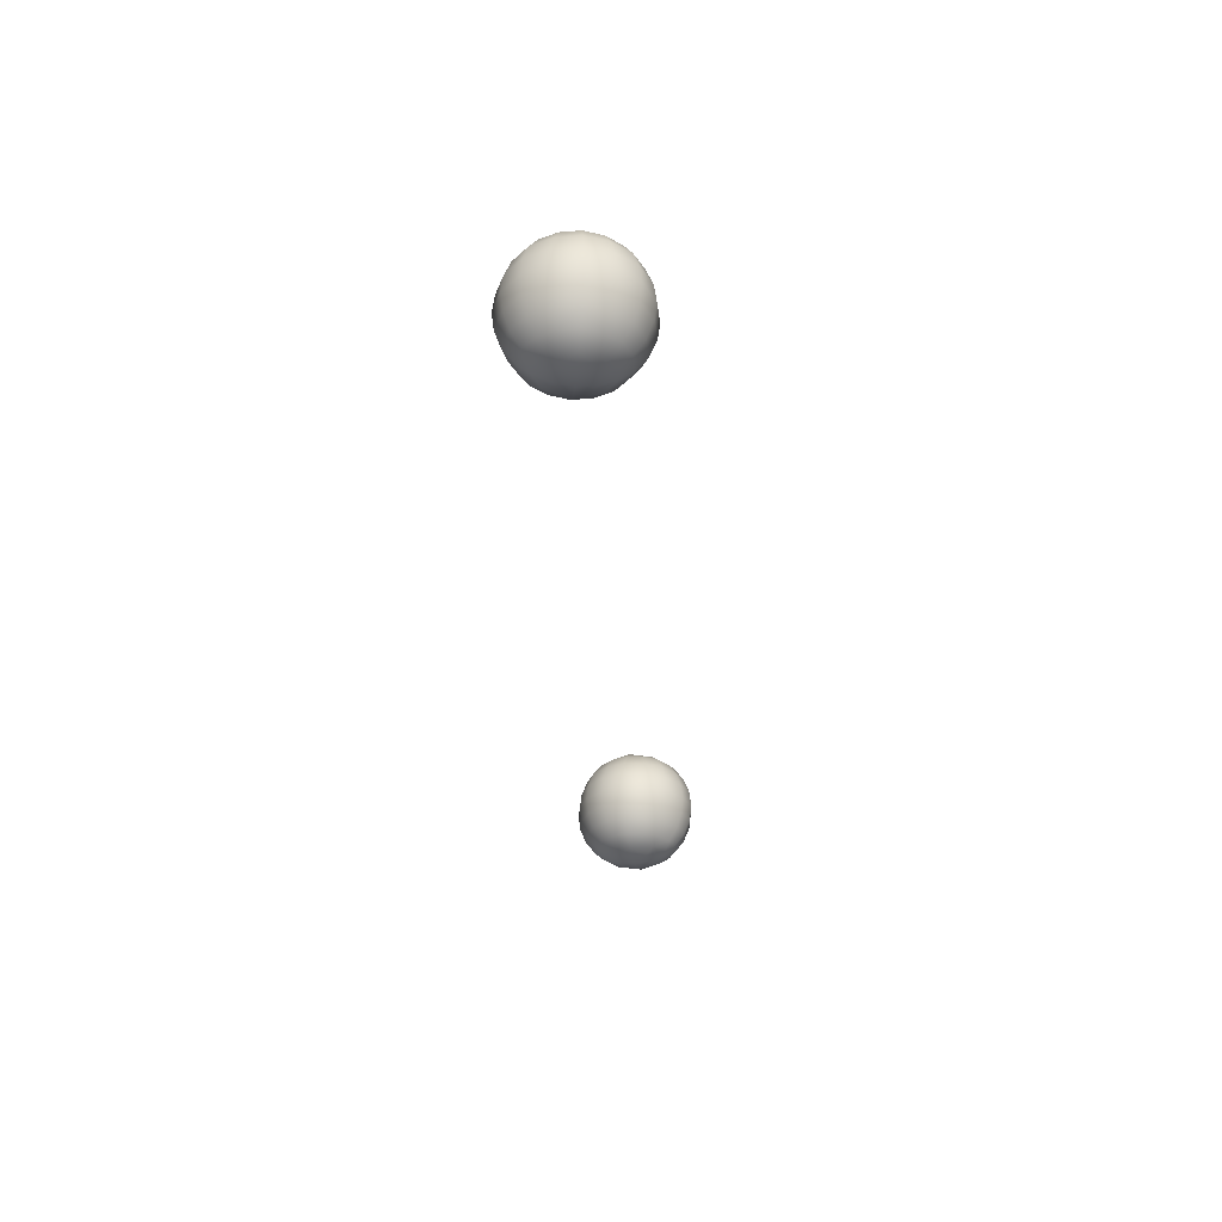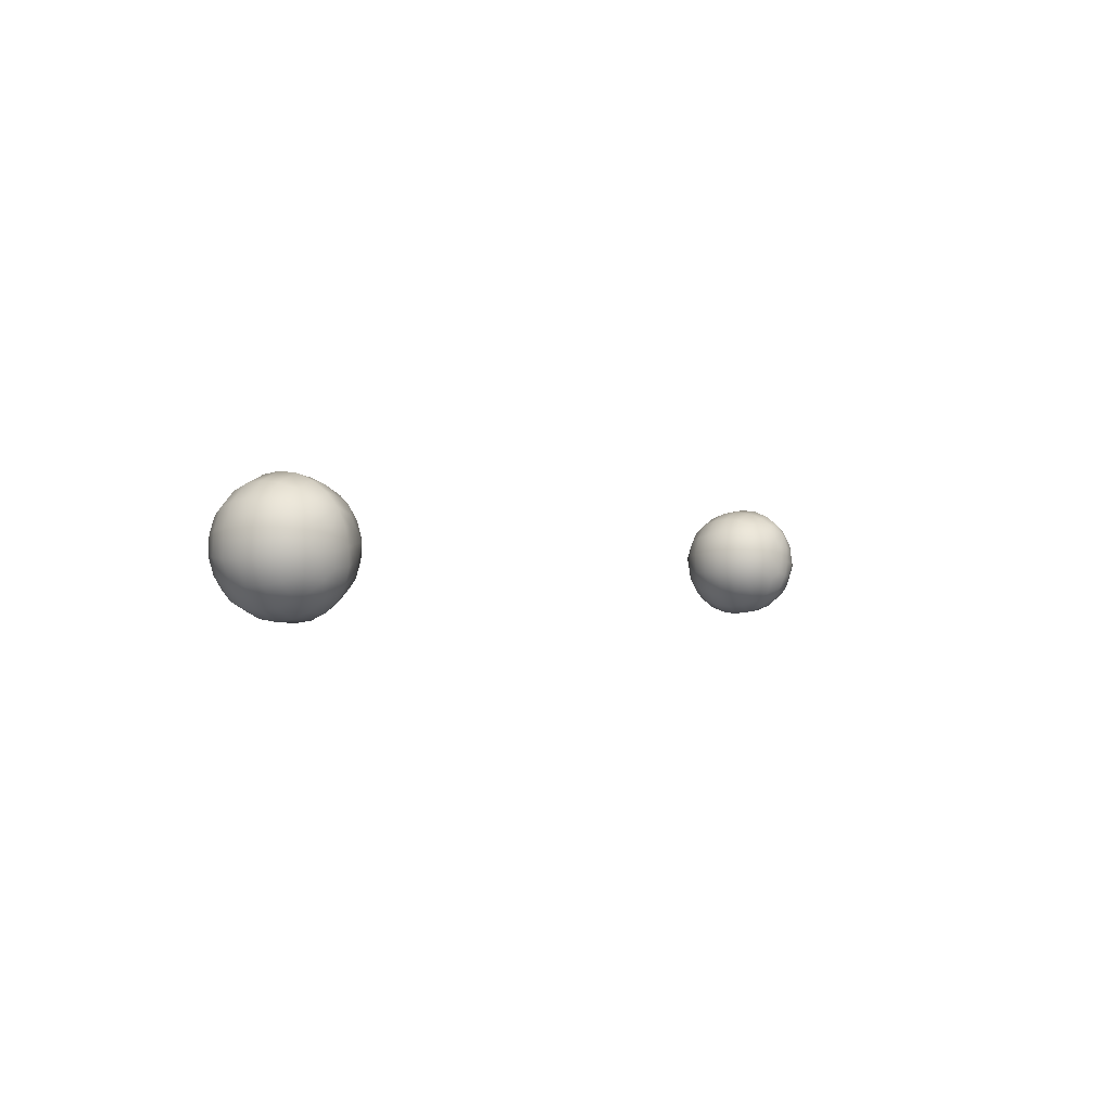
<metadata>
{"format":"obj","ext":"obj","renderer":"f3d","projection":"perspective","resolution":1024,"background":"white","views":[{"elev":-31.0,"azim":93.5,"up":"+Y"},{"elev":-1.1,"azim":-58.8,"up":"+Z"}]}
</metadata>
<code>
o ref.001_ref_greatwhiteshark_eye
v -0.6652 0.1884 4.258
v -0.6748 0.2005 4.245
v -0.6511 0.2005 4.234
v -0.7267 0.2695 4.32
v -0.7236 0.2442 4.319
v -0.7095 0.2442 4.352
v -0.7122 0.2695 4.354
v -0.7047 0.2207 4.256
v -0.6836 0.2207 4.232
v -0.692 0.2005 4.264
v -0.7145 0.2207 4.317
v -0.7019 0.2207 4.346
v -0.7164 0.2207 4.286
v -0.7016 0.2005 4.288
v -0.7 0.2005 4.314
v -0.6898 0.2005 4.338
v 0.7047 0.3183 4.256
v 0.6836 0.3183 4.232
v 0.6748 0.3384 4.245
v 0.692 0.3384 4.264
v -0.5716 0.3178 4.34
v -0.585 0.3378 4.332
v -0.603 0.3378 4.351
v -0.5936 0.3178 4.363
v -0.5877 0.2945 4.371
v -0.6241 0.3178 4.375
v -0.6218 0.2945 4.384
v -0.6488 0.3183 4.379
v -0.6502 0.2947 4.388
v -0.6508 0.2695 4.392
v -0.6831 0.2947 4.375
v -0.6848 0.2695 4.378
v -0.6782 0.2207 4.367
v -0.6831 0.2442 4.375
v -0.6704 0.2005 4.355
v -0.6898 0.3384 4.338
v -0.7019 0.3183 4.346
v -0.6782 0.3183 4.367
v -0.6704 0.3384 4.355
v -0.6464 0.3384 4.364
v -0.7095 0.2947 4.352
v -0.6279 0.3378 4.361
v 0.7164 0.2207 4.286
v 0.7047 0.2207 4.256
v 0.7126 0.2442 4.251
v 0.7257 0.2442 4.284
v 0.7236 0.2442 4.319
v 0.7145 0.2207 4.317
v 0.7289 0.2695 4.284
v 0.7267 0.2695 4.32
v 0.7095 0.2947 4.352
v 0.7236 0.2947 4.319
v 0.7145 0.3183 4.317
v 0.7019 0.3183 4.346
v 0.6898 0.3384 4.338
v 0.7 0.3384 4.314
v 0.6891 0.2947 4.225
v 0.7126 0.2947 4.251
v 0.7153 0.2695 4.249
v 0.691 0.2695 4.222
v 0.6574 0.2695 4.208
v 0.6891 0.2442 4.225
v 0.6566 0.2442 4.211
v 0.6208 0.2695 4.205
v 0.6213 0.2442 4.209
v 0.5955 0.2445 4.221
v 0.6228 0.2207 4.218
v 0.6006 0.2212 4.229
v 0.6545 0.2207 4.22
v 0.651 0.2005 4.234
v 0.6252 0.2005 4.233
v 0.7016 0.2005 4.288
v 0.692 0.2005 4.264
v 0.6748 0.2005 4.245
v 0.6836 0.2207 4.232
v 0.6704 0.3384 4.355
v 0.6782 0.3183 4.367
v 0.603 0.3378 4.351
v 0.5936 0.3178 4.363
v 0.6241 0.3178 4.375
v 0.6279 0.3378 4.361
v 0.6464 0.3384 4.364
v 0.6487 0.3183 4.379
v 0.6831 0.2947 4.375
v 0.6848 0.2695 4.378
v 0.7122 0.2695 4.354
v 0.585 0.3378 4.332
v 0.5716 0.3178 4.34
v 0.5877 0.2945 4.371
v 0.6218 0.2945 4.384
v 0.6502 0.2947 4.388
v 0.6508 0.2695 4.392
v 0.7095 0.2442 4.352
v 0.6831 0.2442 4.375
v 0.6782 0.2207 4.367
v 0.7019 0.2207 4.346
v 0.6898 0.2005 4.338
v 0.6704 0.2005 4.355
v 0.6487 0.2207 4.379
v 0.6464 0.2005 4.364
v 0.6132 0.1891 4.338
v 0.6279 0.2012 4.361
v 0.603 0.2012 4.351
v 0.6433 0.1855 4.345
v 0.6209 0.2695 4.388
v 0.6241 0.2212 4.375
v 0.6218 0.2445 4.384
v 0.5877 0.2445 4.371
v 0.5936 0.2212 4.363
v 0.5716 0.2212 4.34
v 0.5632 0.2445 4.345
v 0.5595 0.2212 4.311
v 0.5498 0.2445 4.312
v 0.5675 0.2445 4.245
v 0.5754 0.2212 4.25
v 0.5618 0.2212 4.279
v 0.5523 0.2445 4.277
v 0.5463 0.2695 4.313
v 0.5603 0.2695 4.347
v 0.5857 0.2695 4.373
v 0.5632 0.2945 4.345
v 0.5595 0.3178 4.311
v 0.5752 0.3378 4.308
v 0.5498 0.2945 4.312
v 0.5523 0.2945 4.277
v 0.5618 0.3178 4.279
v 0.5771 0.3378 4.283
v 0.6228 0.3183 4.218
v 0.6252 0.3384 4.233
v 0.651 0.3384 4.234
v 0.6545 0.3183 4.22
v 0.5675 0.2945 4.245
v 0.5955 0.2945 4.221
v 0.5938 0.2695 4.219
v 0.5647 0.2695 4.243
v 0.549 0.2695 4.277
v 0.5881 0.3378 4.259
v 0.5754 0.3178 4.25
v 0.6006 0.3178 4.229
v 0.6087 0.3378 4.242
v -0.6566 0.2442 4.211
v -0.6574 0.2695 4.208
v -0.6208 0.2695 4.205
v -0.6213 0.2442 4.209
v -0.6228 0.2207 4.218
v -0.5955 0.2445 4.221
v -0.6006 0.2212 4.229
v -0.5675 0.2445 4.245
v -0.5938 0.2695 4.219
v -0.5647 0.2695 4.243
v -0.5754 0.2212 4.25
v -0.5675 0.2945 4.245
v -0.5955 0.2945 4.221
v -0.6006 0.3178 4.229
v -0.5754 0.3178 4.25
v -0.5618 0.3178 4.279
v -0.5523 0.2945 4.277
v -0.549 0.2695 4.277
v -0.5523 0.2445 4.277
v -0.5618 0.2212 4.279
v -0.5882 0.2012 4.259
v -0.6087 0.2012 4.242
v -0.5857 0.2695 4.373
v -0.5603 0.2695 4.347
v -0.5632 0.2945 4.345
v -0.5595 0.3178 4.311
v -0.5752 0.3378 4.308
v -0.5464 0.2695 4.313
v -0.5498 0.2945 4.312
v -0.5882 0.3378 4.259
v -0.5771 0.3378 4.283
v -0.7047 0.3183 4.256
v -0.6836 0.3183 4.232
v -0.6891 0.2947 4.225
v -0.7126 0.2947 4.251
v -0.6087 0.3378 4.242
v -0.6228 0.3183 4.218
v -0.6213 0.2947 4.209
v -0.6566 0.2947 4.211
v -0.6545 0.3183 4.22
v -0.6748 0.3384 4.245
v -0.692 0.3384 4.264
v -0.7164 0.3183 4.286
v -0.7257 0.2947 4.284
v -0.651 0.3384 4.234
v -0.6252 0.3384 4.233
v -0.7236 0.2947 4.319
v -0.7145 0.3183 4.317
v -0.7 0.3384 4.314
v -0.7016 0.3384 4.288
v -0.6891 0.2442 4.225
v -0.7126 0.2442 4.251
v -0.7257 0.2442 4.284
v -0.7289 0.2695 4.284
v -0.7154 0.2695 4.249
v -0.5771 0.2012 4.283
v -0.5498 0.2445 4.312
v -0.5595 0.2212 4.311
v -0.5632 0.2445 4.345
v -0.5716 0.2212 4.34
v -0.5877 0.2445 4.371
v -0.5936 0.2212 4.363
v -0.5752 0.2012 4.308
v -0.585 0.2012 4.332
v -0.603 0.2012 4.351
v -0.6241 0.2212 4.375
v -0.6218 0.2445 4.384
v -0.621 0.2695 4.388
v -0.6502 0.2442 4.388
v -0.6488 0.2207 4.379
v -0.6279 0.2012 4.361
v -0.6464 0.2005 4.364
v 0.7 0.2005 4.314
v 0.7016 0.3384 4.288
v 0.7164 0.3183 4.286
v 0.7257 0.2947 4.284
v 0.585 0.2012 4.332
v 0.5752 0.2012 4.308
v 0.5771 0.2012 4.283
v 0.5881 0.2012 4.259
v 0.6087 0.2012 4.242
v 0.6213 0.2947 4.209
v 0.6566 0.2947 4.211
v 0.6502 0.2442 4.388
v -0.6252 0.2005 4.233
v -0.6545 0.2207 4.22
v -0.691 0.2695 4.222
v -0.6283 0.1855 4.252
v -0.6358 0.1746 4.299
v -0.619 0.1782 4.301
v -0.6241 0.1818 4.324
v -0.655 0.181 4.272
v -0.6319 0.1773 4.274
v -0.66 0.1773 4.295
v -0.6824 0.1855 4.291
v -0.6168 0.1818 4.278
v -0.5955 0.1863 4.305
v -0.6132 0.1891 4.338
v -0.6765 0.1884 4.328
v -0.6433 0.1855 4.345
v -0.6624 0.181 4.318
v -0.6397 0.1773 4.323
v 0.6358 0.1746 4.299
v 0.66 0.1773 4.295
v 0.6624 0.181 4.318
v -0.6624 0.358 4.318
v -0.6397 0.3616 4.323
v -0.6358 0.3643 4.299
v 0.6358 0.3643 4.299
v 0.6397 0.3616 4.323
v 0.6624 0.358 4.318
v 0.6824 0.3535 4.291
v 0.6765 0.3506 4.328
v 0.66 0.3616 4.295
v 0.655 0.358 4.272
v 0.6319 0.3616 4.274
v 0.6652 0.3506 4.258
v 0.6283 0.3535 4.252
v -0.602 0.1891 4.268
v 0.6168 0.3572 4.278
v 0.619 0.3608 4.301
v -0.6824 0.3535 4.291
v -0.66 0.3616 4.295
v 0.6241 0.3572 4.324
v -0.6765 0.3506 4.328
v 0.5955 0.3527 4.305
v 0.6132 0.3499 4.338
v -0.6319 0.3616 4.274
v -0.655 0.358 4.272
v -0.5955 0.3527 4.305
v -0.6132 0.3499 4.338
v -0.6241 0.3572 4.324
v -0.619 0.3608 4.301
v -0.6168 0.3572 4.278
v -0.6433 0.3535 4.345
v -0.6283 0.3535 4.252
v -0.6652 0.3506 4.258
v 0.6397 0.1773 4.323
v 0.6824 0.1855 4.291
v -0.602 0.3499 4.268
v 0.6765 0.1884 4.328
v 0.6652 0.1884 4.258
v 0.655 0.181 4.272
v 0.602 0.1891 4.268
v 0.5955 0.1863 4.305
v 0.602 0.3499 4.268
v 0.6283 0.1855 4.252
v 0.6168 0.1818 4.278
v 0.6319 0.1773 4.274
v 0.6241 0.1818 4.324
v 0.619 0.1782 4.301
v 0.6433 0.3535 4.345
f 1 2 3
f 4 5 6
f 6 7 4
f 8 9 2
f 2 10 8
f 6 5 11
f 11 12 6
f 13 8 10
f 10 14 13
f 13 14 15
f 15 11 13
f 11 15 16
f 16 12 11
f 17 18 19
f 19 20 17
f 21 22 23
f 23 24 21
f 25 24 26
f 26 27 25
f 27 26 28
f 28 29 27
f 30 29 31
f 31 32 30
f 33 34 6
f 6 12 33
f 33 12 16
f 16 35 33
f 36 37 38
f 38 39 36
f 28 40 39
f 39 38 28
f 31 29 28
f 28 38 31
f 38 37 41
f 41 31 38
f 32 31 41
f 41 7 32
f 6 34 32
f 32 7 6
f 26 24 23
f 23 42 26
f 43 44 45
f 45 46 43
f 47 48 43
f 43 46 47
f 47 46 49
f 49 50 47
f 51 52 53
f 53 54 51
f 55 54 53
f 53 56 55
f 57 18 17
f 17 58 57
f 57 58 59
f 59 60 57
f 61 60 62
f 62 63 61
f 64 61 63
f 63 65 64
f 66 65 67
f 67 68 66
f 67 65 63
f 63 69 67
f 67 69 70
f 70 71 67
f 43 72 73
f 73 44 43
f 44 73 74
f 74 75 44
f 74 70 69
f 69 75 74
f 69 63 62
f 62 75 69
f 44 75 62
f 62 45 44
f 55 76 77
f 77 54 55
f 78 79 80
f 80 81 78
f 76 82 83
f 83 77 76
f 51 54 77
f 77 84 51
f 51 84 85
f 85 86 51
f 78 87 88
f 88 79 78
f 80 79 89
f 89 90 80
f 83 80 90
f 90 91 83
f 84 77 83
f 83 91 84
f 84 91 92
f 92 85 84
f 93 86 85
f 85 94 93
f 93 94 95
f 95 96 93
f 97 96 95
f 95 98 97
f 98 95 99
f 99 100 98
f 101 102 103
f 104 102 101
f 92 91 90
f 90 105 92
f 106 107 108
f 108 109 106
f 103 102 106
f 106 109 103
f 110 109 108
f 108 111 110
f 112 110 111
f 111 113 112
f 114 115 116
f 116 117 114
f 117 116 112
f 112 113 117
f 118 113 111
f 111 119 118
f 119 111 108
f 108 120 119
f 108 107 105
f 105 120 108
f 89 120 105
f 105 90 89
f 89 79 88
f 88 121 89
f 122 88 87
f 87 123 122
f 121 88 122
f 122 124 121
f 119 120 89
f 89 121 119
f 118 119 121
f 121 124 118
f 125 124 122
f 122 126 125
f 122 123 127
f 127 126 122
f 128 129 130
f 130 131 128
f 131 130 19
f 19 18 131
f 132 133 134
f 134 135 132
f 136 135 114
f 114 117 136
f 117 113 118
f 118 136 117
f 118 124 125
f 125 136 118
f 126 127 137
f 137 138 126
f 132 135 136
f 136 125 132
f 132 125 126
f 126 138 132
f 139 133 132
f 132 138 139
f 139 138 137
f 137 140 139
f 141 142 143
f 143 144 141
f 145 144 146
f 146 147 145
f 148 146 149
f 149 150 148
f 147 146 148
f 148 151 147
f 146 144 143
f 143 149 146
f 152 150 149
f 149 153 152
f 152 153 154
f 154 155 152
f 152 155 156
f 156 157 152
f 158 150 152
f 152 157 158
f 148 150 158
f 158 159 148
f 148 159 160
f 160 151 148
f 147 151 161
f 161 162 147
f 25 163 164
f 164 165 25
f 21 24 25
f 25 165 21
f 22 21 166
f 166 167 22
f 165 164 168
f 168 169 165
f 168 158 157
f 157 169 168
f 166 169 157
f 157 156 166
f 156 155 170
f 170 171 156
f 166 21 165
f 165 169 166
f 166 156 171
f 171 167 166
f 172 173 174
f 174 175 172
f 170 155 154
f 154 176 170
f 177 154 153
f 153 178 177
f 153 149 143
f 143 178 153
f 179 178 143
f 143 142 179
f 180 179 174
f 174 173 180
f 181 173 172
f 172 182 181
f 183 172 175
f 175 184 183
f 177 178 179
f 179 180 177
f 180 173 181
f 181 185 180
f 177 180 185
f 185 186 177
f 183 184 187
f 187 188 183
f 183 188 189
f 189 190 183
f 182 172 183
f 183 190 182
f 191 9 8
f 8 192 191
f 192 8 13
f 13 193 192
f 13 11 5
f 5 193 13
f 194 193 5
f 5 4 194
f 187 184 194
f 194 4 187
f 4 7 41
f 41 187 4
f 188 187 41
f 41 37 188
f 188 37 36
f 36 189 188
f 194 195 192
f 192 193 194
f 161 151 160
f 160 196 161
f 159 158 168
f 168 197 159
f 198 160 159
f 159 197 198
f 198 197 199
f 199 200 198
f 200 199 201
f 201 202 200
f 196 160 198
f 198 203 196
f 204 203 198
f 198 200 204
f 205 204 200
f 200 202 205
f 206 202 201
f 201 207 206
f 207 208 30
f 30 209 207
f 30 32 34
f 34 209 30
f 210 209 34
f 34 33 210
f 207 209 210
f 210 206 207
f 205 202 206
f 206 211 205
f 210 33 35
f 35 212 210
f 50 52 51
f 51 86 50
f 50 86 93
f 93 47 50
f 48 47 93
f 93 96 48
f 48 96 97
f 97 213 48
f 43 48 213
f 213 72 43
f 20 214 215
f 215 17 20
f 52 50 49
f 49 216 52
f 62 60 59
f 59 45 62
f 49 46 45
f 45 59 49
f 49 59 58
f 58 216 49
f 58 17 215
f 215 216 58
f 52 216 215
f 215 53 52
f 56 53 215
f 215 214 56
f 103 109 110
f 110 217 103
f 217 110 112
f 112 218 217
f 219 218 112
f 112 116 219
f 220 219 116
f 116 115 220
f 68 221 220
f 220 115 68
f 68 115 114
f 114 66 68
f 114 135 134
f 134 66 114
f 64 65 66
f 66 134 64
f 64 134 133
f 133 222 64
f 223 222 128
f 128 131 223
f 131 18 57
f 57 223 131
f 64 222 223
f 223 61 64
f 57 60 61
f 61 223 57
f 107 106 99
f 99 224 107
f 92 105 107
f 107 224 92
f 94 85 92
f 92 224 94
f 99 95 94
f 94 224 99
f 128 222 133
f 133 139 128
f 145 225 3
f 3 226 145
f 141 144 145
f 145 226 141
f 226 9 191
f 191 141 226
f 142 141 191
f 191 227 142
f 174 179 142
f 142 227 174
f 174 227 195
f 195 175 174
f 194 184 175
f 175 195 194
f 27 29 30
f 30 208 27
f 25 27 208
f 208 163 25
f 208 207 201
f 201 163 208
f 164 163 201
f 201 199 164
f 199 197 168
f 168 164 199
f 2 9 226
f 226 3 2
f 191 192 195
f 195 227 191
f 228 1 3
f 229 230 231
f 232 1 228
f 1 10 2
f 228 233 232
f 229 234 232
f 232 233 229
f 235 232 234
f 229 233 236
f 235 1 232
f 236 230 229
f 10 1 235
f 237 230 236
f 235 14 10
f 237 231 230
f 235 15 14
f 237 238 231
f 235 239 15
f 240 231 238
f 239 16 15
f 240 238 211
f 238 205 211
f 240 211 212
f 235 234 241
f 210 212 211
f 235 241 239
f 240 212 35
f 229 242 241
f 240 242 231
f 243 244 245
f 231 242 229
f 246 247 248
f 239 35 16
f 249 250 251
f 240 35 239
f 252 251 253
f 240 239 241
f 252 254 251
f 240 241 242
f 252 255 254
f 237 203 204
f 249 254 255
f 237 204 238
f 255 256 249
f 238 204 205
f 257 19 130
f 211 206 210
f 258 257 130
f 237 196 203
f 257 20 19
f 237 259 196
f 252 20 257
f 237 236 259
f 252 257 255
f 228 259 236
f 258 255 257
f 228 236 233
f 258 256 255
f 228 3 225
f 258 260 256
f 228 225 162
f 249 256 260
f 228 162 259
f 259 162 161
f 259 161 196
f 260 261 249
f 262 246 263
f 249 261 264
f 262 265 246
f 266 264 261
f 262 189 265
f 266 267 264
f 265 189 36
f 266 87 267
f 262 190 189
f 267 87 78
f 248 268 269
f 241 234 229
f 269 263 248
f 270 271 22
f 262 263 269
f 271 23 22
f 270 272 271
f 248 263 246
f 270 273 272
f 248 247 272
f 272 273 248
f 265 36 39
f 248 273 274
f 275 265 39
f 274 268 248
f 275 246 265
f 276 268 274
f 275 247 246
f 276 269 268
f 275 272 247
f 276 277 269
f 275 271 272
f 262 269 277
f 275 42 271
f 271 42 23
f 275 40 42
f 262 277 182
f 275 39 40
f 262 182 190
f 28 26 42
f 276 186 185
f 42 40 28
f 276 185 277
f 245 278 243
f 270 274 273
f 279 245 244
f 270 280 274
f 279 281 245
f 276 274 280
f 281 213 97
f 276 280 176
f 280 170 176
f 276 176 186
f 279 213 281
f 177 186 176
f 279 72 213
f 277 185 181
f 279 73 72
f 277 181 182
f 279 282 73
f 176 154 177
f 279 283 282
f 280 171 170
f 279 244 283
f 270 171 280
f 283 244 243
f 270 167 171
f 253 55 56
f 270 22 167
f 252 253 56
f 145 147 162
f 252 56 214
f 162 225 145
f 252 214 20
f 128 139 140
f 221 68 67
f 140 129 128
f 284 219 220
f 258 130 129
f 285 219 284
f 258 129 140
f 285 218 219
f 258 140 286
f 286 140 137
f 286 137 127
f 285 217 218
f 258 286 260
f 67 71 221
f 266 260 286
f 287 71 70
f 266 286 127
f 287 221 71
f 266 127 123
f 287 284 221
f 284 220 221
f 287 288 284
f 266 123 87
f 285 284 288
f 266 261 260
f 282 74 73
f 99 106 102
f 287 289 288
f 101 103 217
f 104 100 102
f 285 101 217
f 104 101 290
f 102 100 99
f 285 290 101
f 104 98 100
f 285 291 290
f 81 80 83
f 285 288 291
f 83 82 81
f 243 291 288
f 292 82 76
f 288 289 243
f 292 81 82
f 243 289 283
f 292 267 81
f 267 78 81
f 292 264 267
f 287 283 289
f 253 76 55
f 287 282 283
f 292 76 253
f 287 70 282
f 292 253 251
f 282 70 74
f 292 251 250
f 290 291 243
f 292 250 264
f 281 97 98
f 264 250 249
f 104 281 98
f 251 254 249
f 104 245 281
f 243 278 290
f 104 278 245
f 104 290 278

</code>
